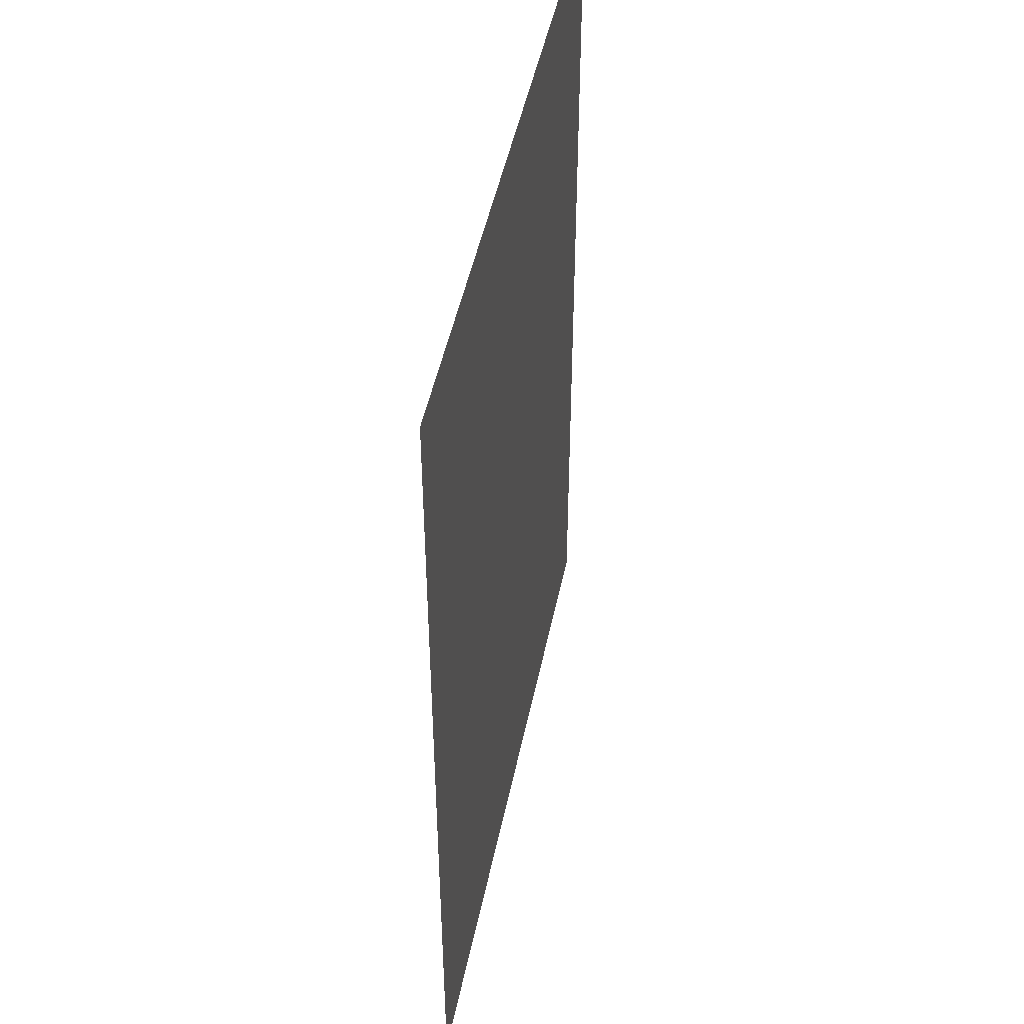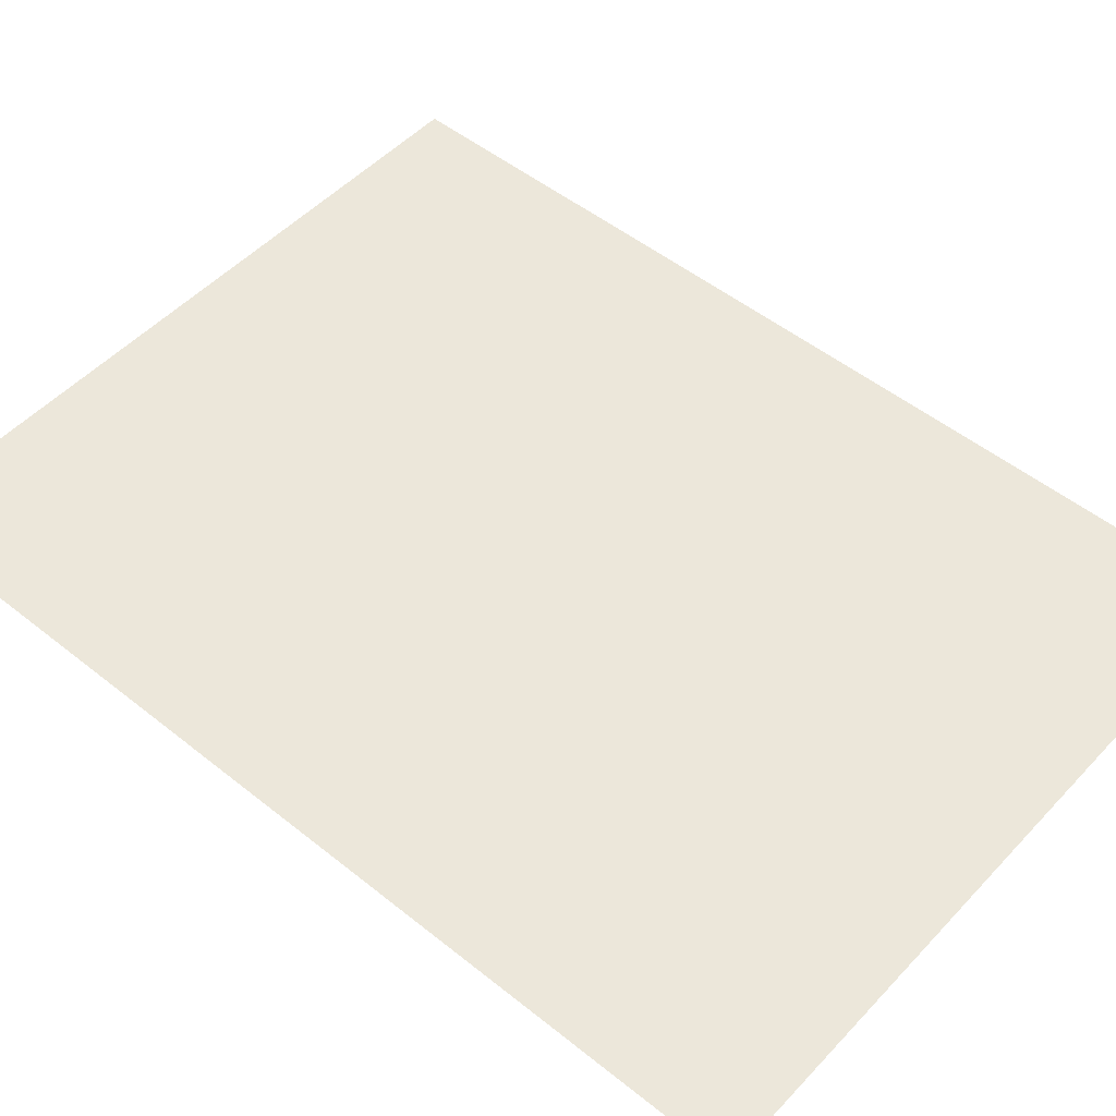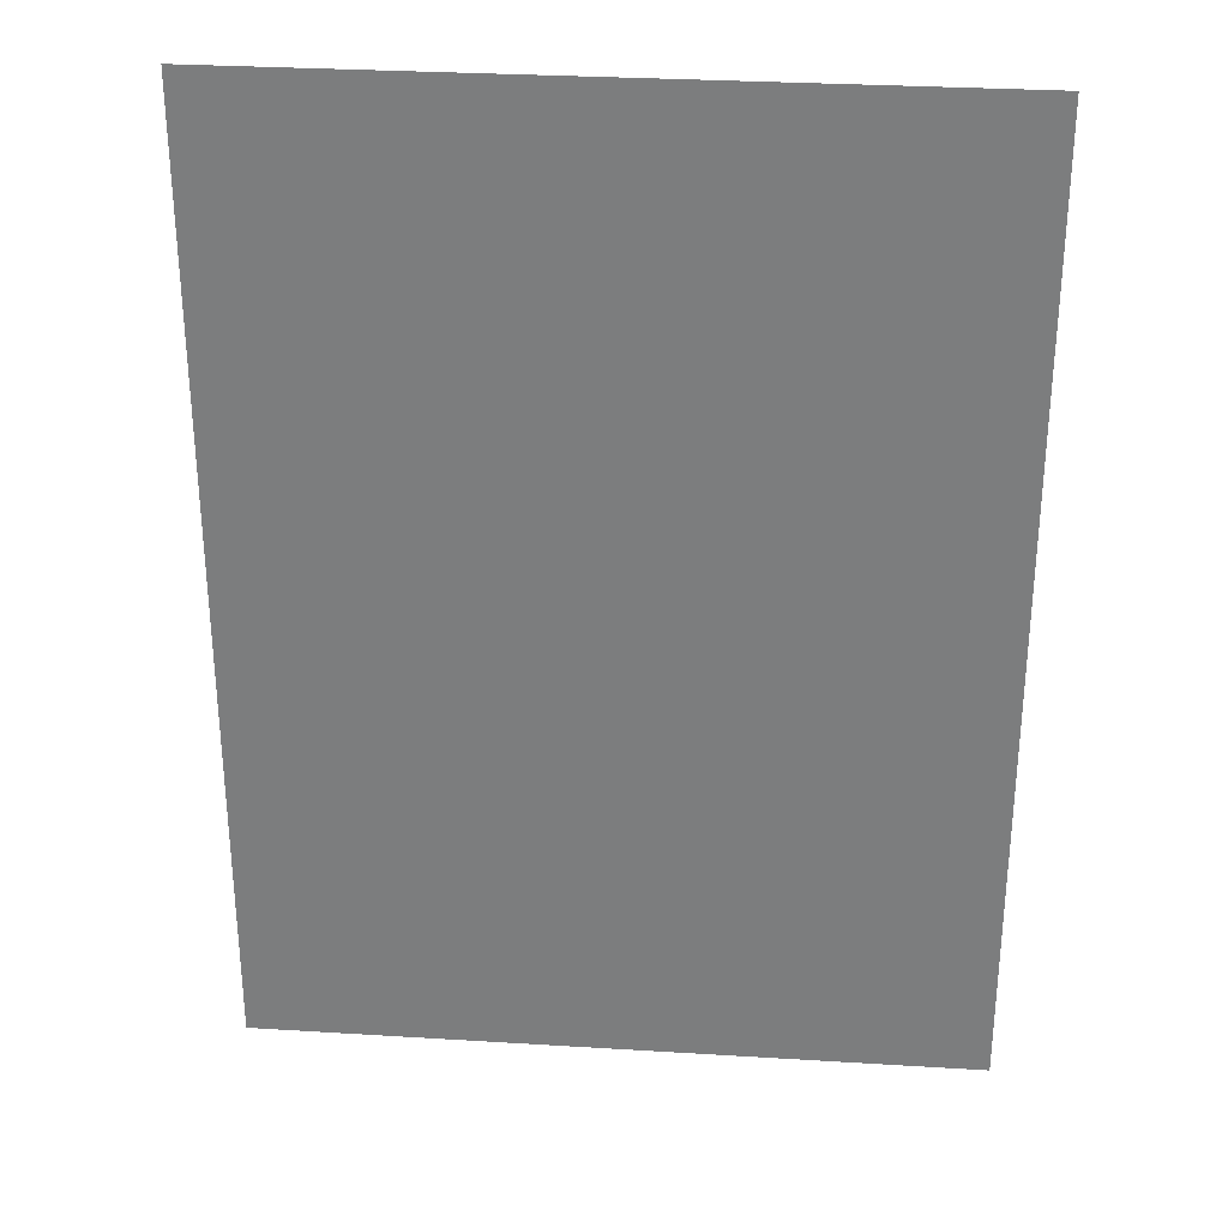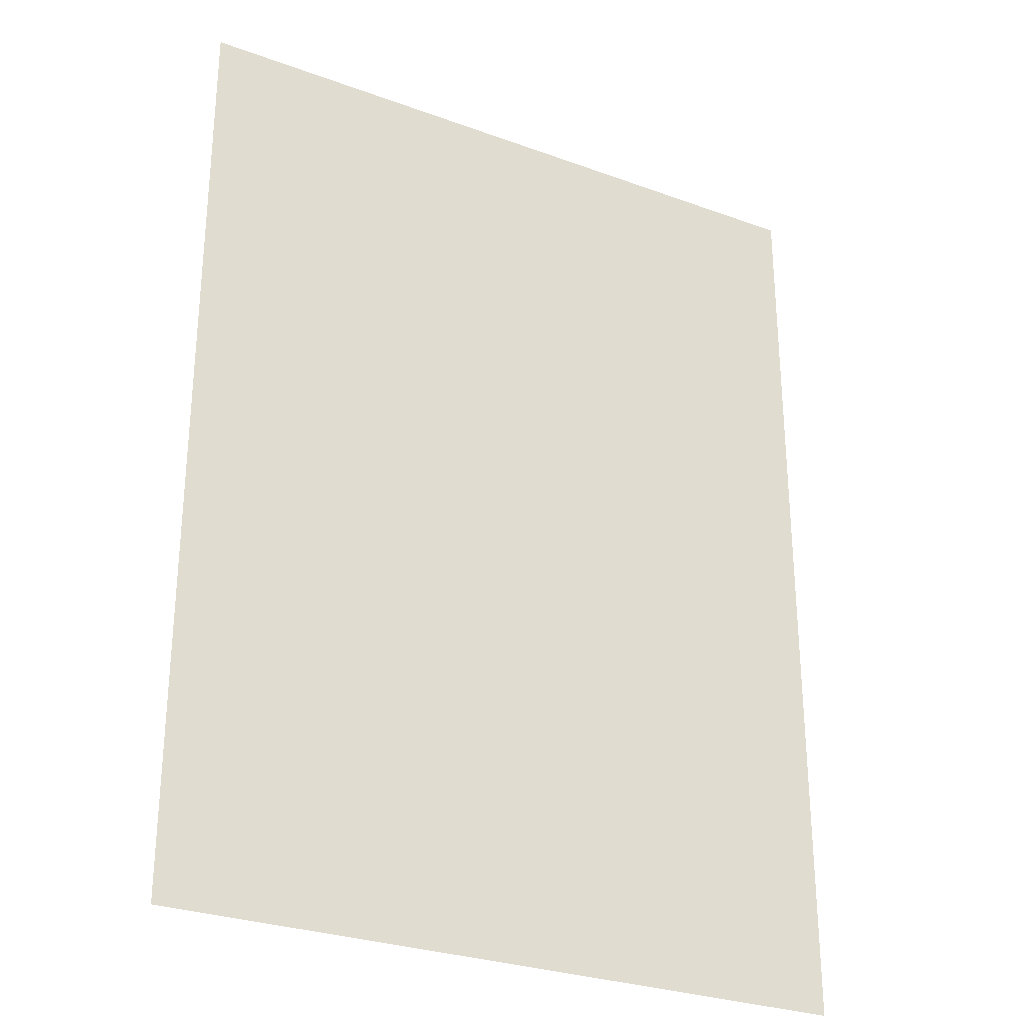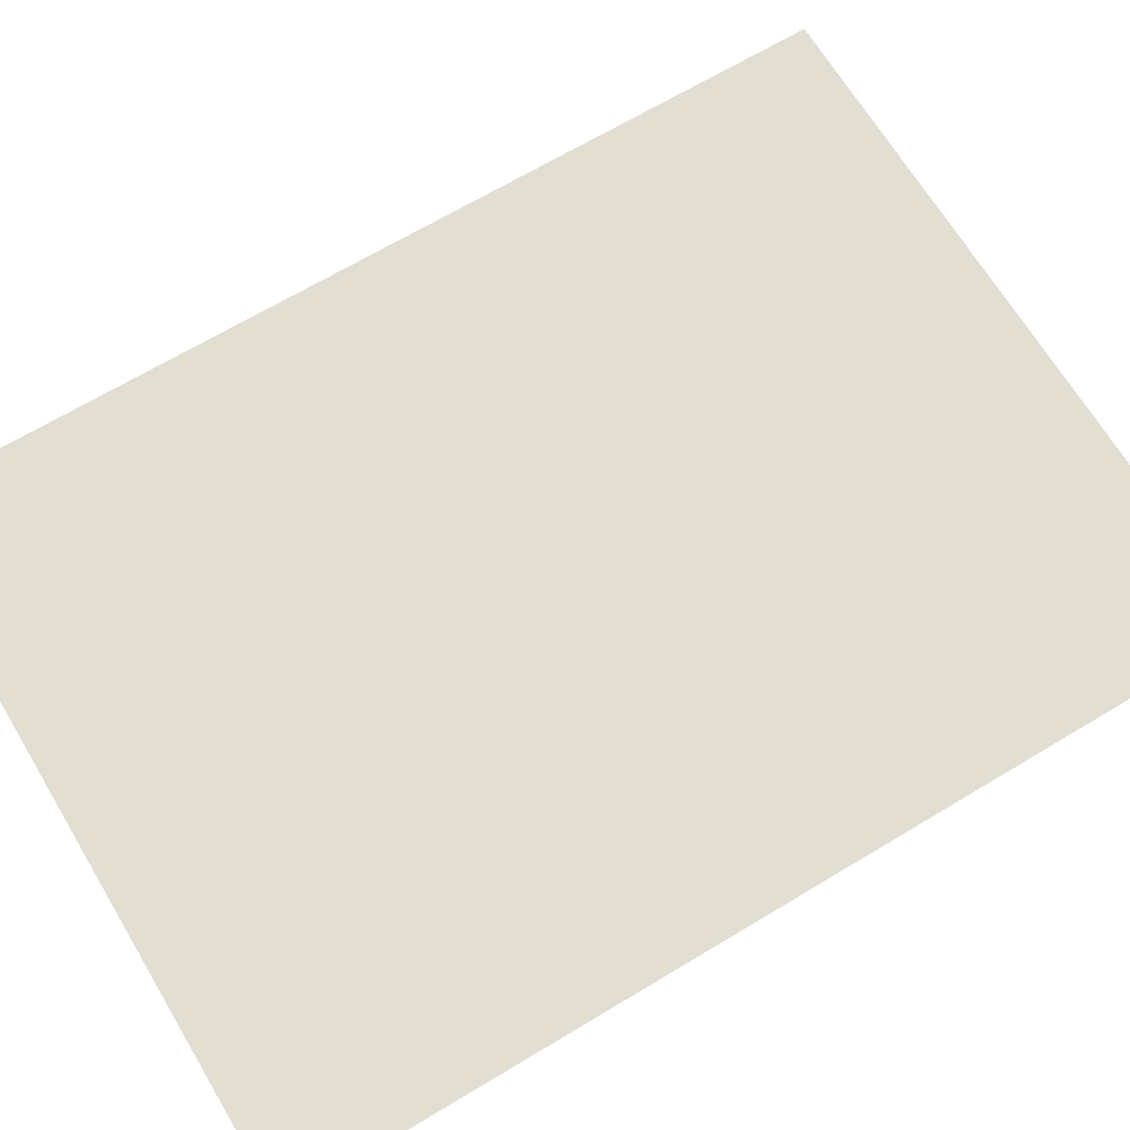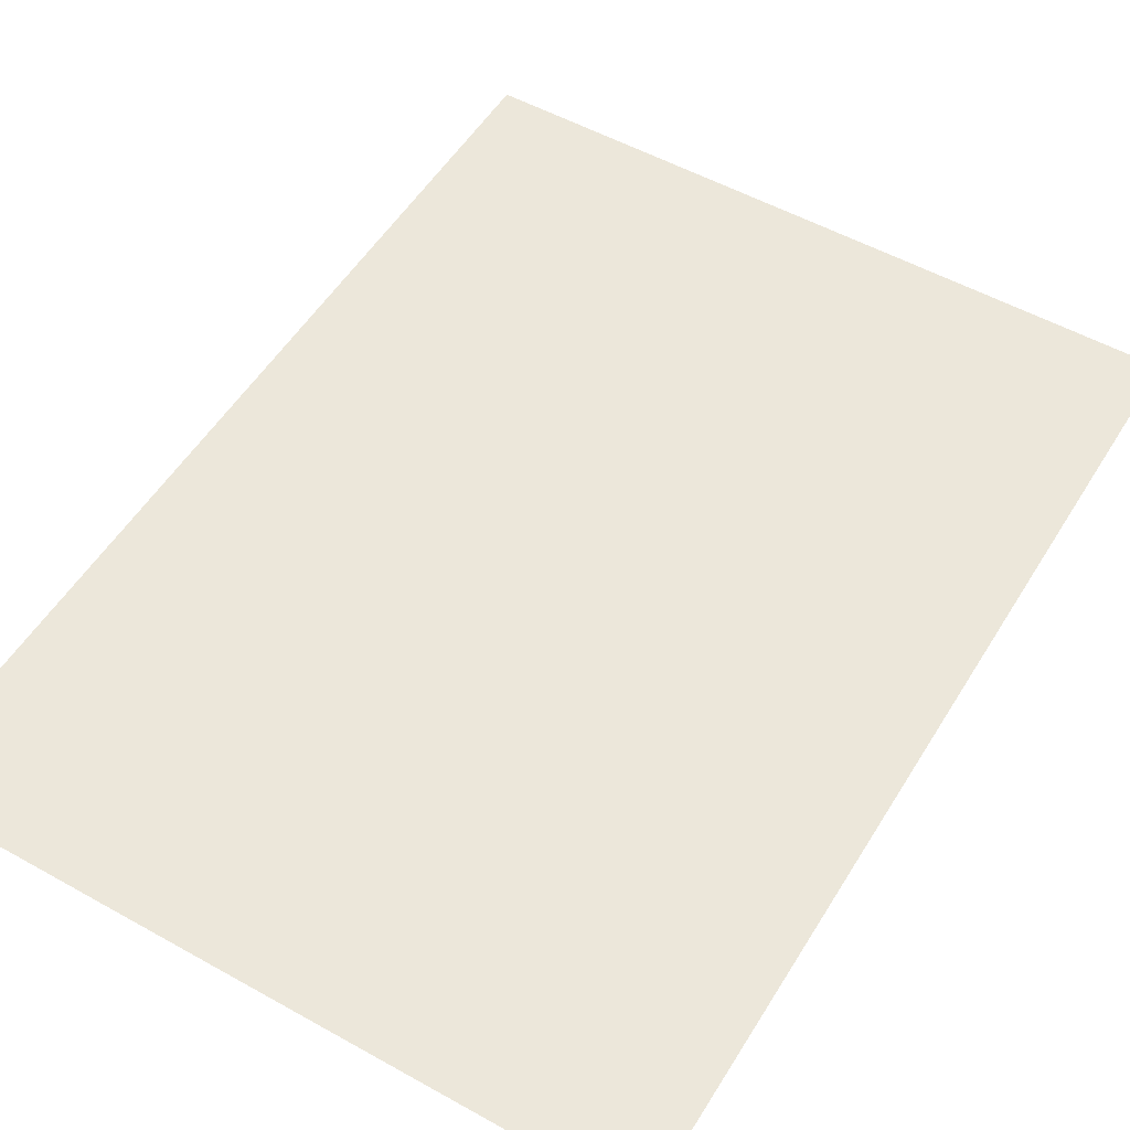
<metadata>
{"format":"obj","ext":"obj","renderer":"f3d","projection":"perspective","resolution":1024,"background":"white","views":[{"elev":47.7,"azim":-78.5,"up":"+Z"},{"elev":50.7,"azim":-48.8,"up":"+Y"},{"elev":30.3,"azim":-174.9,"up":"+Z"},{"elev":-28.7,"azim":-28.7,"up":"+Z"},{"elev":67.9,"azim":-121.0,"up":"+Y"},{"elev":53.1,"azim":-149.1,"up":"+Y"}]}
</metadata>
<code>
g default
v 4.5 0 0
v -4.5 -0 0
v -4.5 -0 6.074
v 4.5 0 6.074
v 4.5 0 12.15
v -4.5 -0 12.15
g polySurface57 polySurface50
f 1 2 3 4
f 5 4 3 6

</code>
